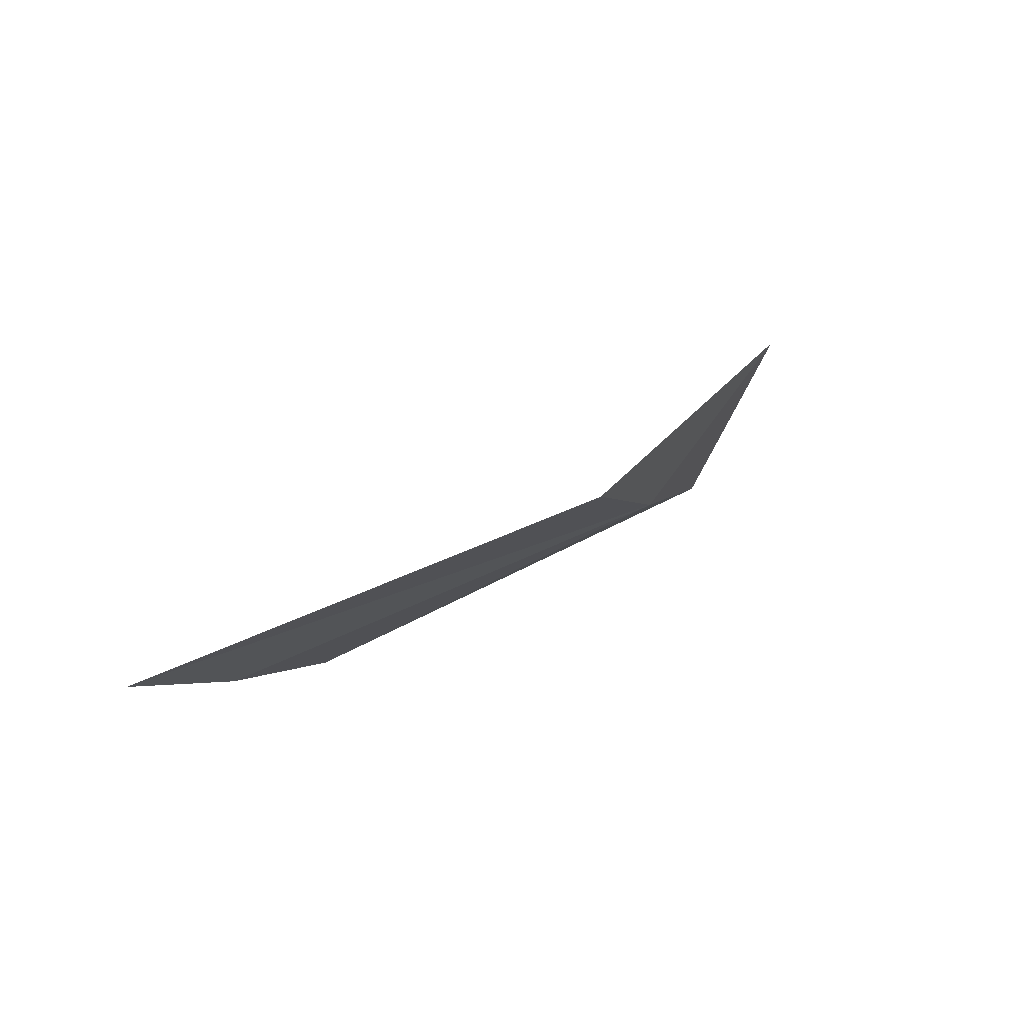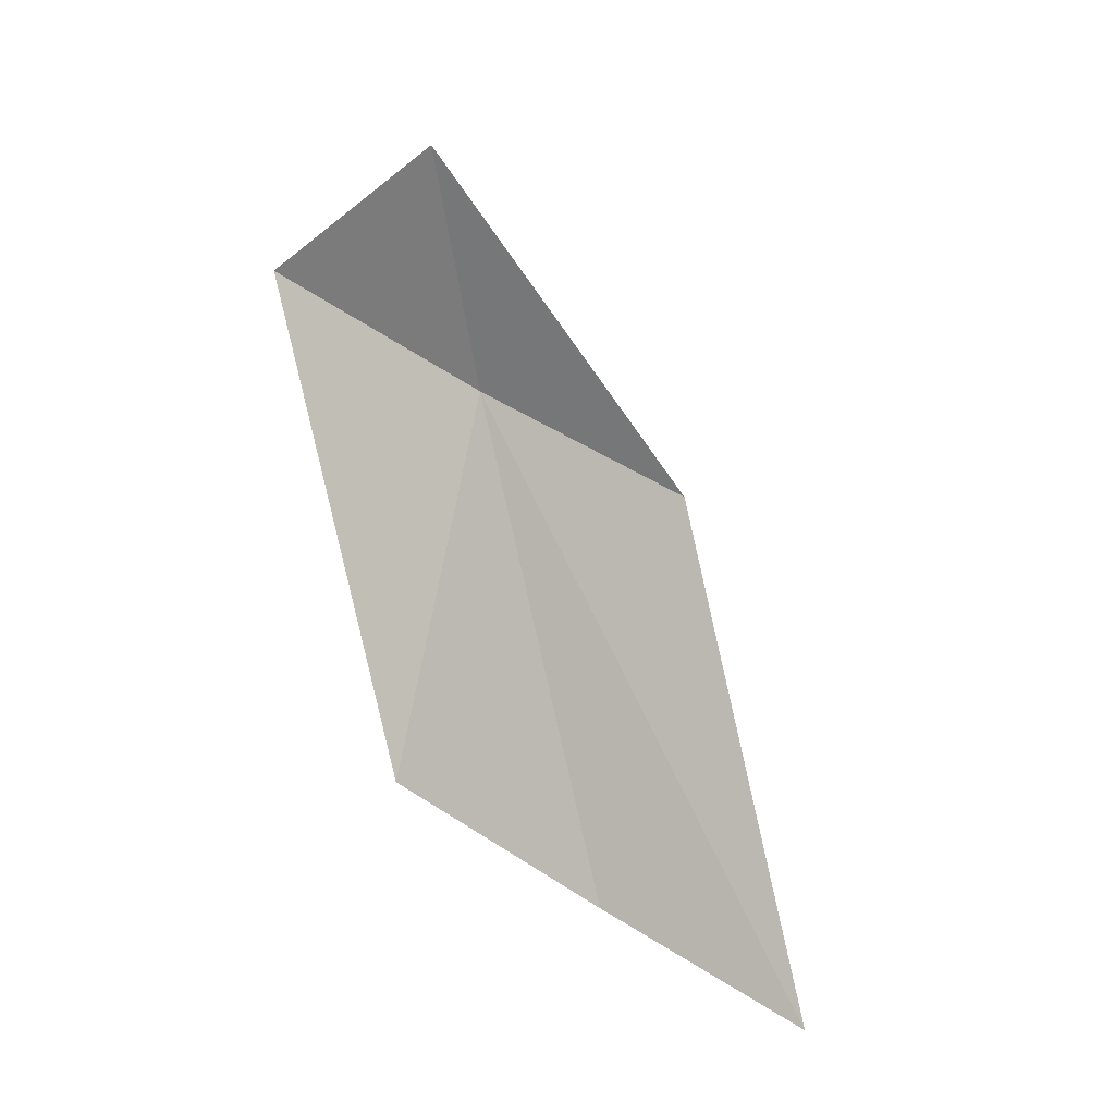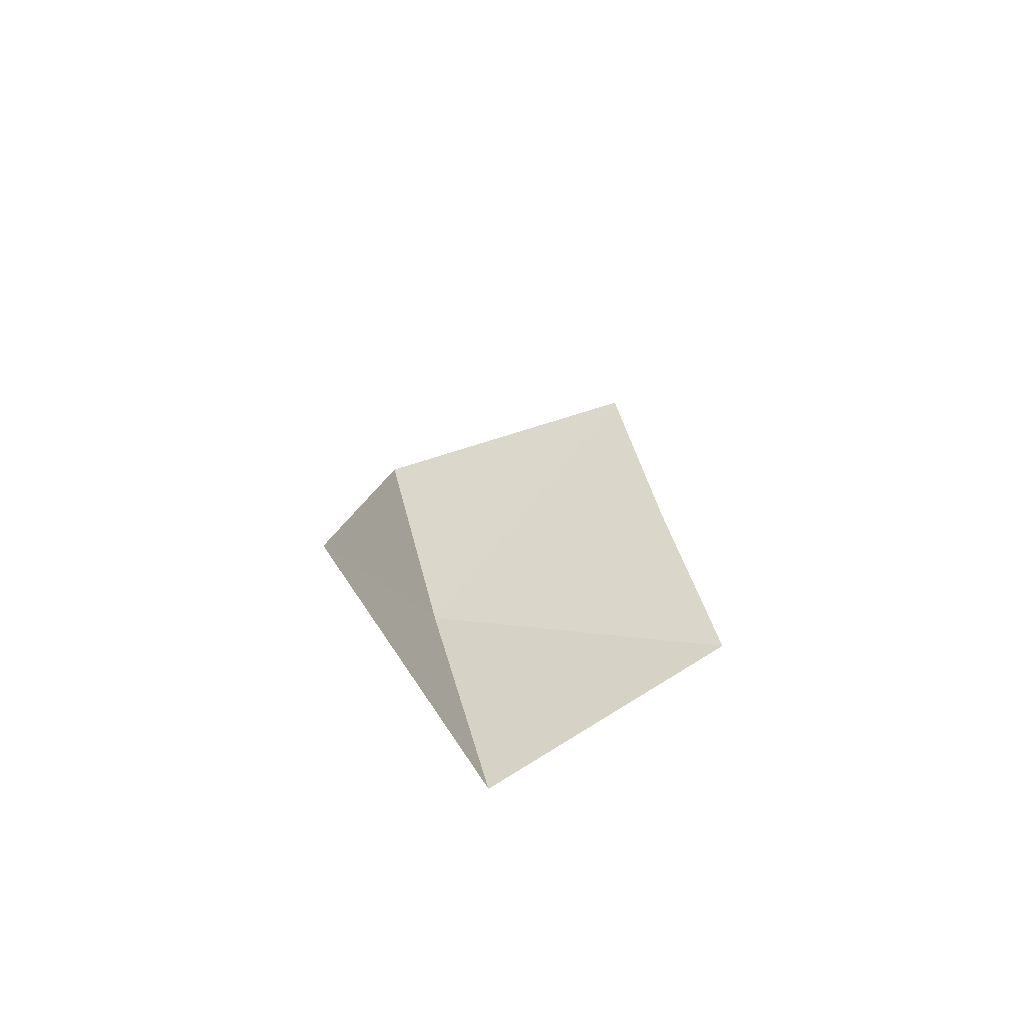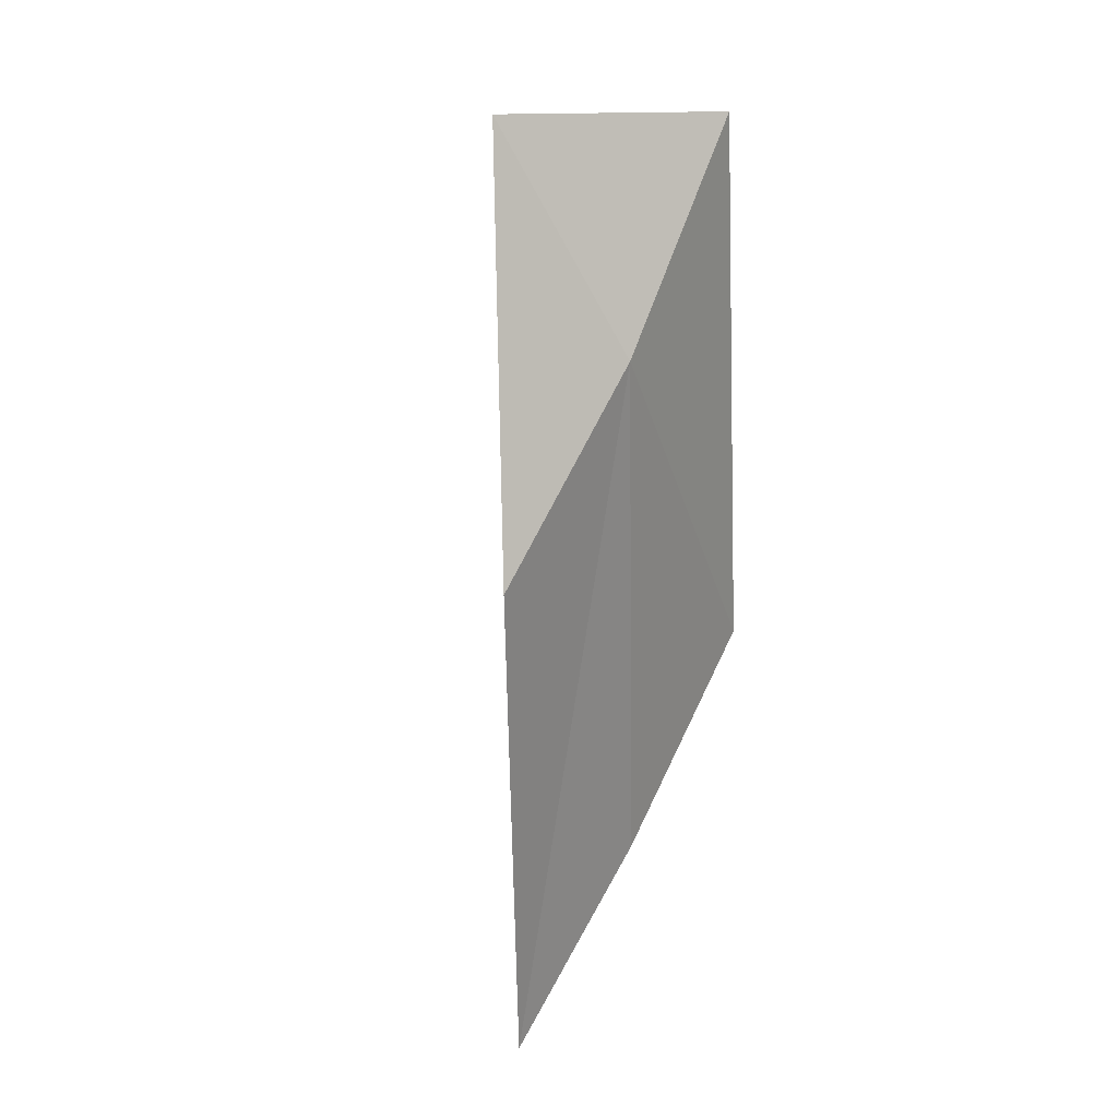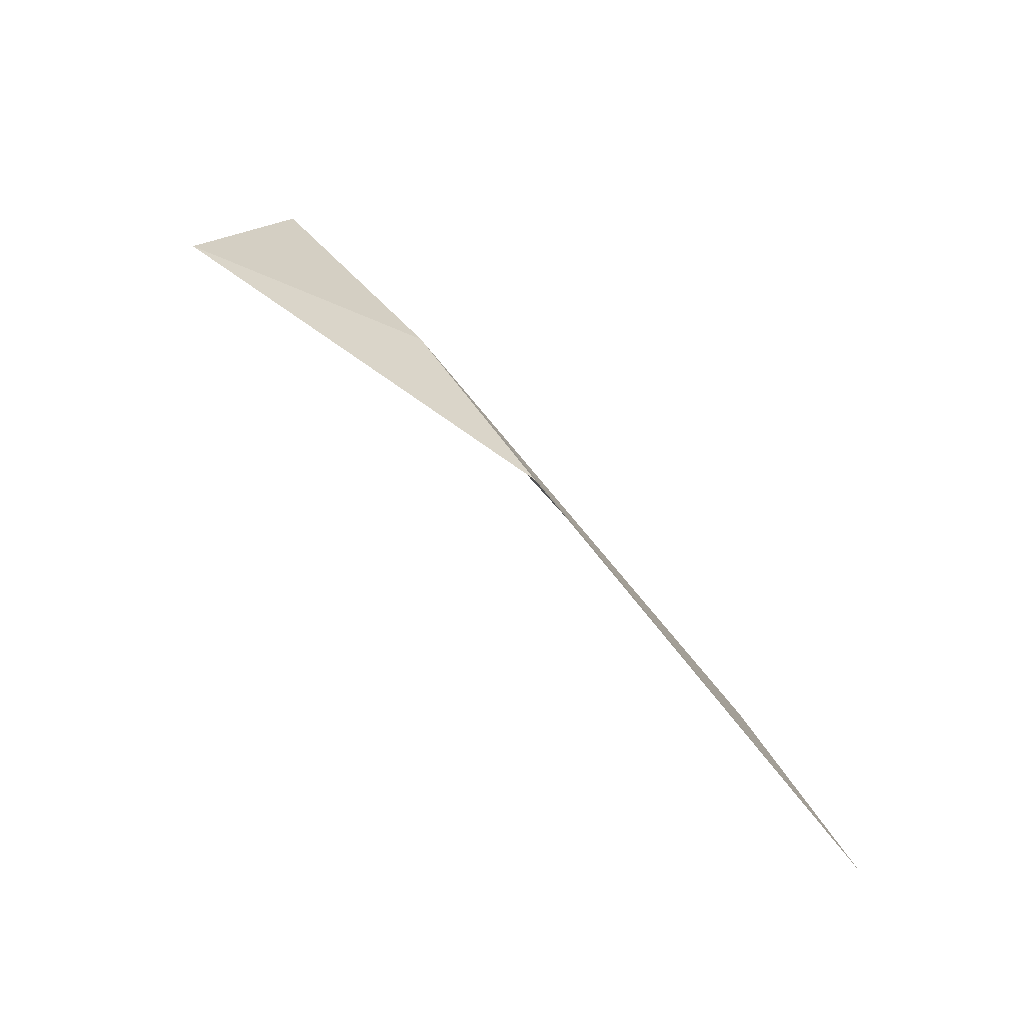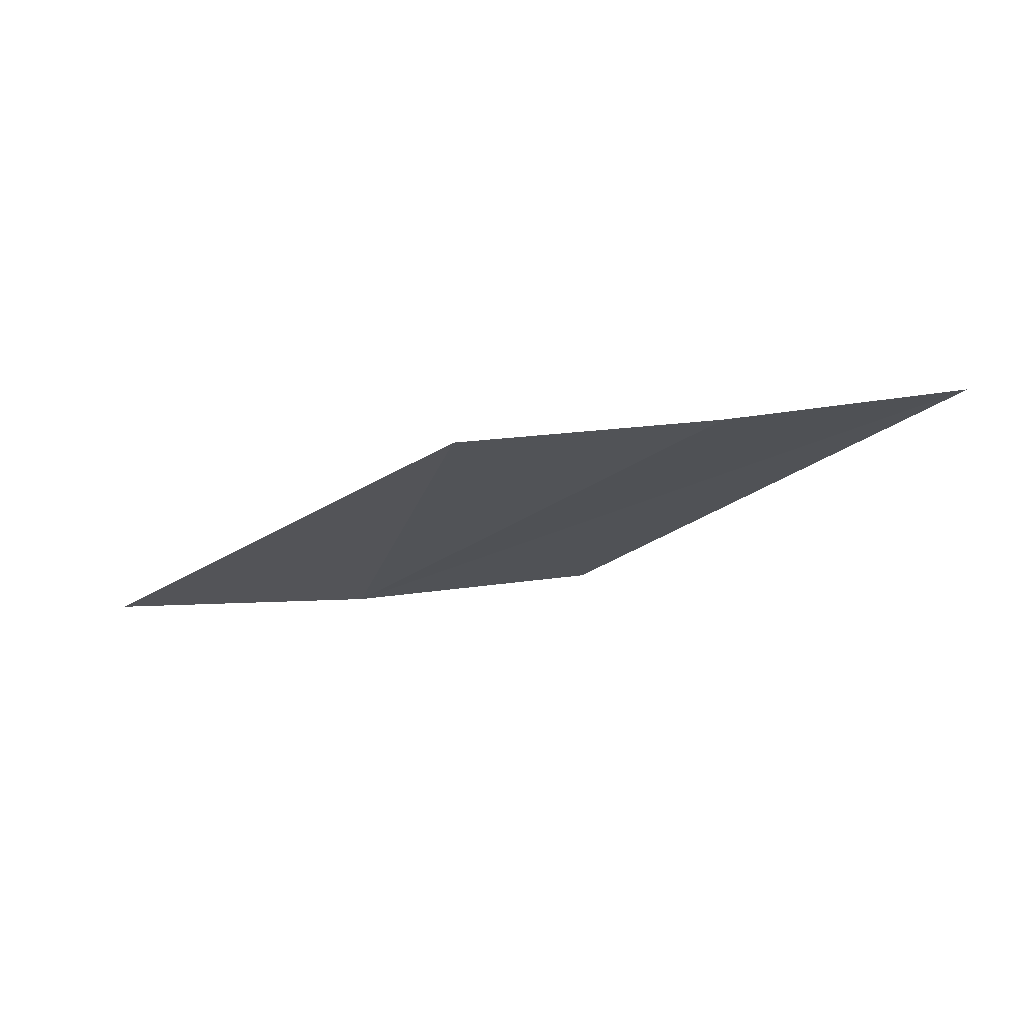
<metadata>
{"format":"obj","ext":"obj","renderer":"f3d","projection":"perspective","resolution":1024,"background":"white","views":[{"elev":4.9,"azim":105.8,"up":"+Z"},{"elev":64.1,"azim":33.8,"up":"+Z"},{"elev":31.8,"azim":-102.1,"up":"+Z"},{"elev":76.9,"azim":111.1,"up":"+Y"},{"elev":43.8,"azim":55.0,"up":"+Y"},{"elev":-50.7,"azim":2.5,"up":"+Z"}]}
</metadata>
<code>
v -4.848 4.868 3.187
v -4.414 4.47 3.008
v -4.701 4.47 2.984
v -5.152 4.868 3.187
v -5 5.003 3.398
v -4.149 4.47 3.047
v -4.566 4.868 3.219
f 1 3 2
f 1 4 3
f 1 5 4
f 1 6 7
f 1 2 6
f 1 7 5

</code>
